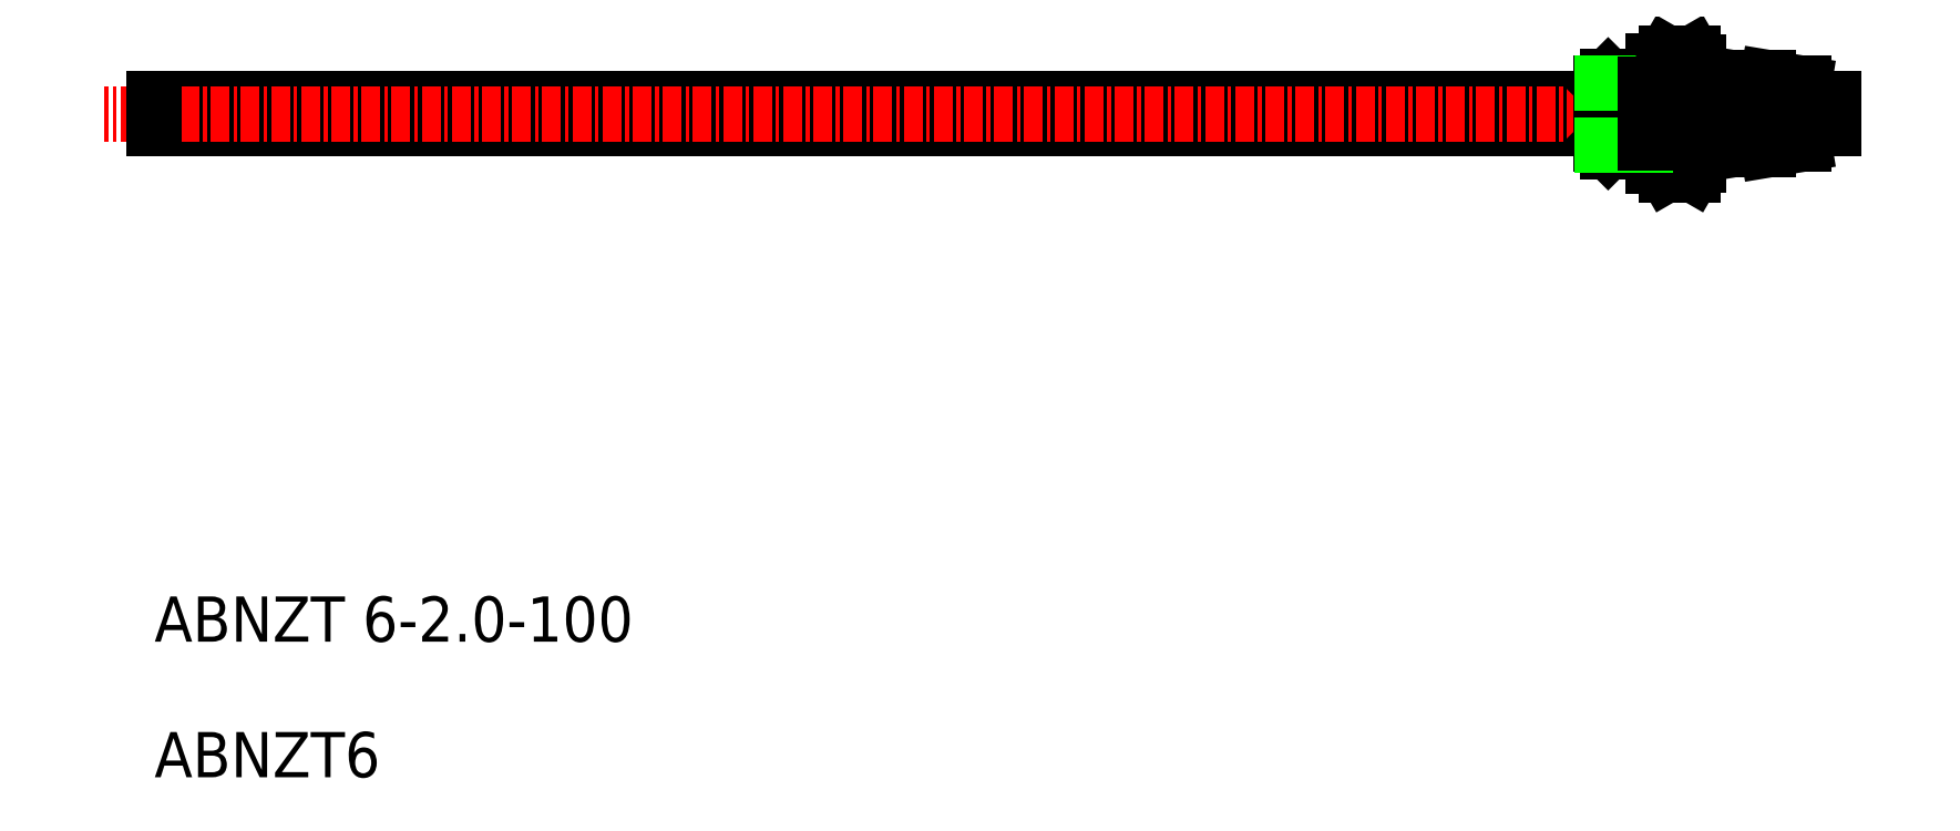
<metadata>
{"format":"dxf","ext":"dxf","renderer":"ezdxf+matplotlib","layout":"modelspace","background":"white","min_lineweight":24,"dpi":150}
</metadata>
<code>
0
SECTION
2
ENTITIES
0
LINE
8
0
10
111.5
20
43.54
30
0
11
-7.1e-15
21
43.54
31
0
0
LINE
8
0
10
111.5
20
44.54
30
0
11
-7.1e-15
21
44.54
31
0
0
LINE
8
0
10
-7.1e-15
20
43.04
30
0
11
96
21
43.04
31
0
0
LINE
8
0
10
-7.1e-15
20
45.04
30
0
11
96
21
45.04
31
0
0
LINE
8
CENTER
10
113
20
44.04
30
0
11
-3.332
21
44.04
31
0
0
TEXT
8
0
10
0
20
9
30
0
40
3
1
ABNZT 6-2-100
0
TEXT
8
0
10
0
20
0
30
0
40
3
1
ABNZT6
0
LINE
8
0
10
-7.1e-15
20
43.04
30
0
11
-7.1e-15
21
45.04
31
0
0
LINE
8
0
10
110
20
45.04
30
0
11
110
21
43.04
31
0
0
LINE
8
0
10
111.5
20
45.04
30
0
11
111.5
21
43.04
31
0
0
ARC
8
0
10
110.4
20
42.11
30
0
40
1.021
50
114.7
51
155.3
0
LINE
8
0
10
111.5
20
43.04
30
0
11
110
21
43.04
31
0
0
ARC
8
0
10
110.4
20
45.97
30
0
40
1.021
50
204.7
51
245.3
0
LINE
8
0
10
110
20
45.04
30
0
11
111.5
21
45.04
31
0
0
LINE
8
0
10
99
20
41.54
30
0
11
96.5
21
41.54
31
0
0
LINE
8
0
10
99
20
46.54
30
0
11
96.5
21
46.54
31
0
0
LINE
8
0
10
96
20
46.04
30
0
11
96
21
42.04
31
0
0
LINE
8
0
10
96.5
20
46.54
30
0
11
96.5
21
41.54
31
0
0
LINE
8
0
10
96
20
46.04
30
0
11
96.5
21
46.54
31
0
0
LINE
8
0
10
96
20
42.04
30
0
11
96.5
21
41.54
31
0
0
LINE
8
0
10
109.5
20
46.04
30
0
11
109.5
21
42.04
31
0
0
LINE
8
0
10
104.7
20
41.64
30
0
11
104.7
21
46.44
31
0
0
LINE
8
0
10
107.1
20
46.21
30
0
11
107.1
21
41.64
31
0
0
LINE
8
0
10
102.5
20
47.44
30
0
11
102.5
21
40.64
31
0
0
LINE
8
0
10
100
20
47.54
30
0
11
100
21
40.54
31
0
0
LINE
8
0
10
99.5
20
47.54
30
0
11
99.5
21
40.54
31
0
0
ARC
8
0
10
94.71
20
44.04
30
0
40
7.687
50
344.8
51
0
0
ARC
8
0
10
107.8
20
44.04
30
0
40
7.687
50
180
51
195.2
0
LINE
8
0
10
99
20
41.54
30
0
11
99
21
46.54
31
0
0
LINE
8
0
10
109.5
20
46.04
30
0
11
107.1
21
46.44
31
0
0
LINE
8
0
10
102.5
20
47.44
30
0
11
102.1
21
48.08
31
0
0
LINE
8
0
10
100
20
47.44
30
0
11
100.4
21
48.08
31
0
0
LINE
8
0
10
100
20
47.54
30
0
11
99.5
21
47.54
31
0
0
LINE
8
0
10
102.1
20
48.08
30
0
11
100.4
21
48.08
31
0
0
LINE
8
0
10
100
20
43.17
30
0
11
100
21
43.17
31
0
0
LINE
8
0
10
104.7
20
45.99
30
0
11
102.5
21
45.99
31
0
0
LINE
8
0
10
107.1
20
46.44
30
0
11
107.1
21
46.21
31
0
0
LINE
8
0
10
107.1
20
46.04
30
0
11
104.7
21
46.44
31
0
0
LINE
8
0
10
109.5
20
42.04
30
0
11
107.1
21
41.64
31
0
0
LINE
8
0
10
102.5
20
40.64
30
0
11
102.1
21
40
31
0
0
ARC
8
0
10
100.4
20
41.01
30
0
40
2.023
50
330
51
29.96
0
ARC
8
0
10
102.1
20
41.01
30
0
40
2.023
50
150
51
210
0
LINE
8
0
10
100
20
42.29
30
0
11
100
21
42.29
31
0
0
LINE
8
0
10
102.1
20
42.02
30
0
11
100.4
21
42.02
31
0
0
LINE
8
0
10
102.1
20
40
30
0
11
100.4
21
40
31
0
0
LINE
8
0
10
100
20
40.54
30
0
11
99.5
21
40.54
31
0
0
LINE
8
0
10
100
20
40.64
30
0
11
100.4
21
40
31
0
0
LINE
8
0
10
104.7
20
42.09
30
0
11
102.5
21
42.09
31
0
0
LINE
8
0
10
107.1
20
42.04
30
0
11
104.7
21
41.64
31
0
0
LINE
8
0
10
99
20
46.11
30
0
11
96.07
21
46.11
31
0
0
LINE
8
0
10
99
20
41.97
30
0
11
96.07
21
41.97
31
0
0
LINE
8
0
10
99.5
20
45.99
30
0
11
99
21
45.99
31
0
0
LINE
8
0
10
99.5
20
42.09
30
0
11
99
21
42.09
31
0
0
LINE
8
0
10
102.1
20
46.06
30
0
11
100.4
21
46.06
31
0
0
ARC
8
0
10
102.1
20
47.07
30
0
40
2.023
50
150
51
210
0
ARC
8
0
10
107.8
20
44.04
30
0
40
7.687
50
164.8
51
180
0
ARC
8
0
10
94.71
20
44.04
30
0
40
7.687
50
0
51
15.24
0
ARC
8
0
10
100.4
20
47.07
30
0
40
2.023
50
330
51
29.96
0
ENDSEC
0
EOF

</code>
